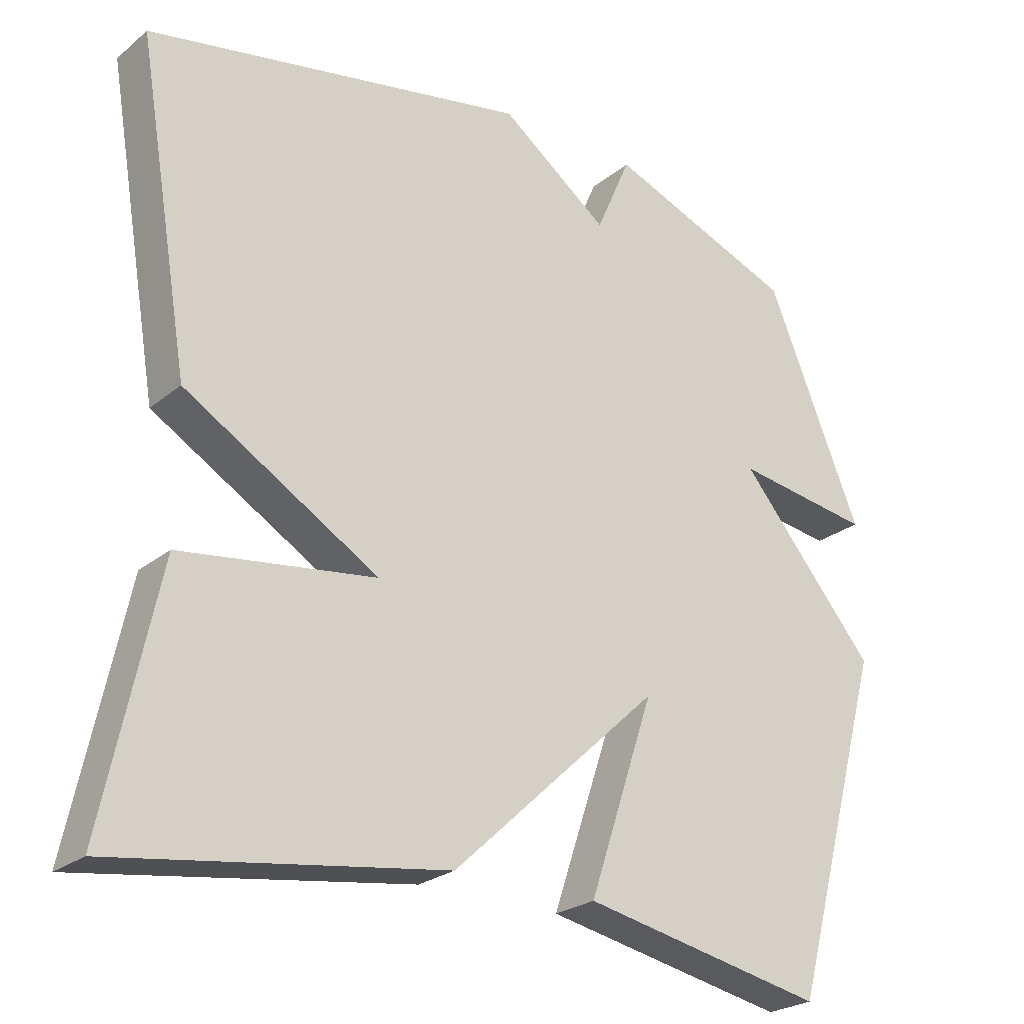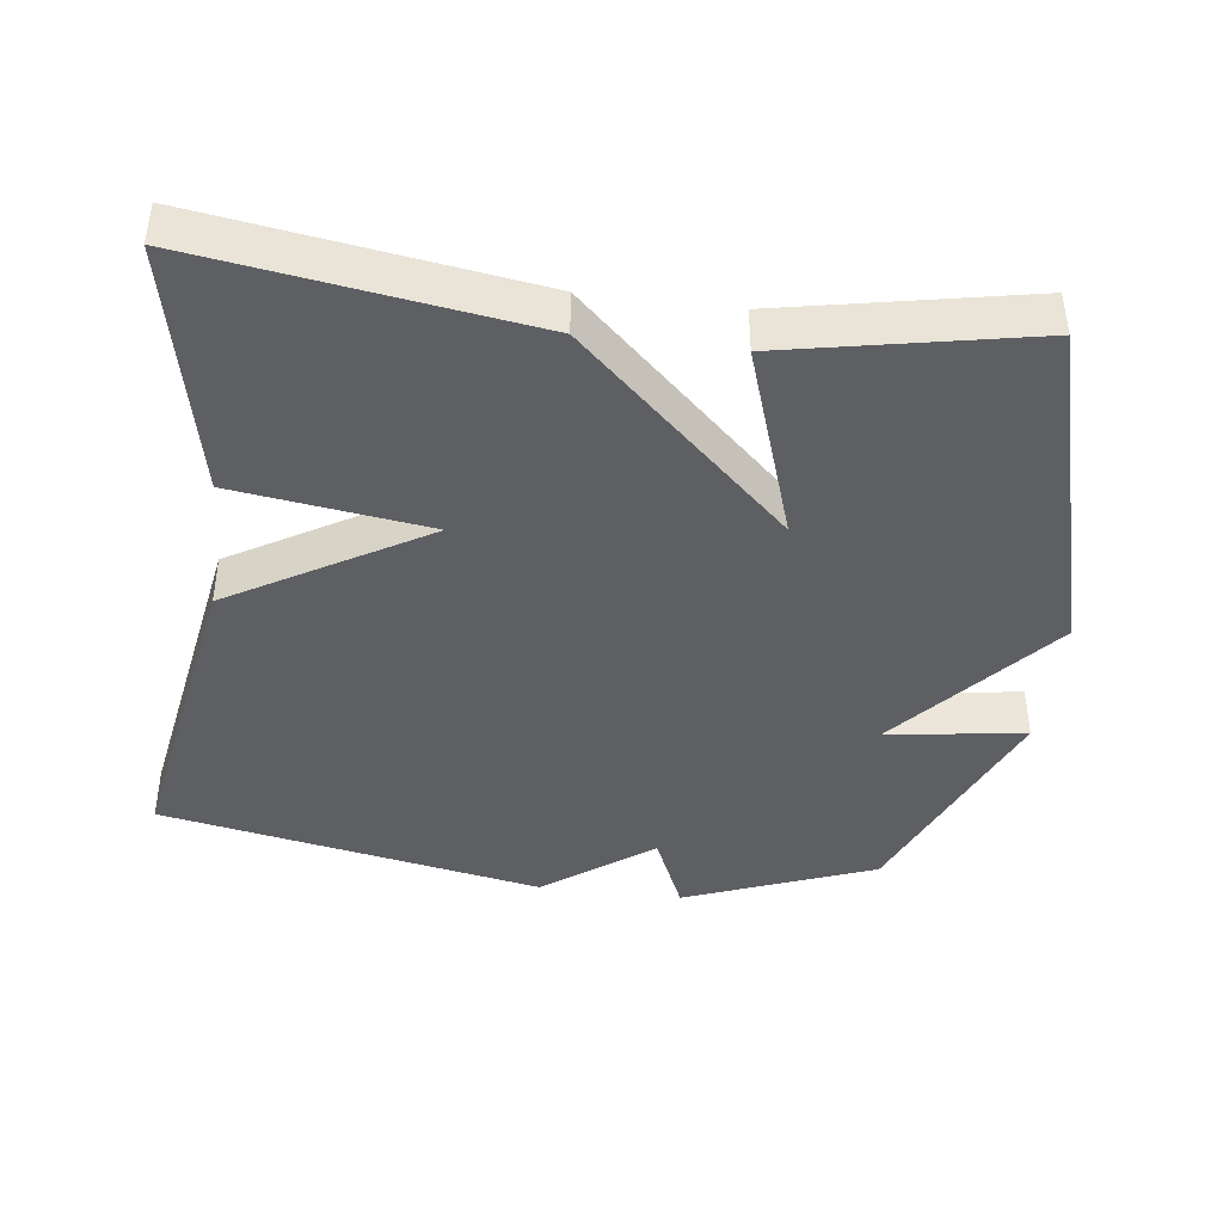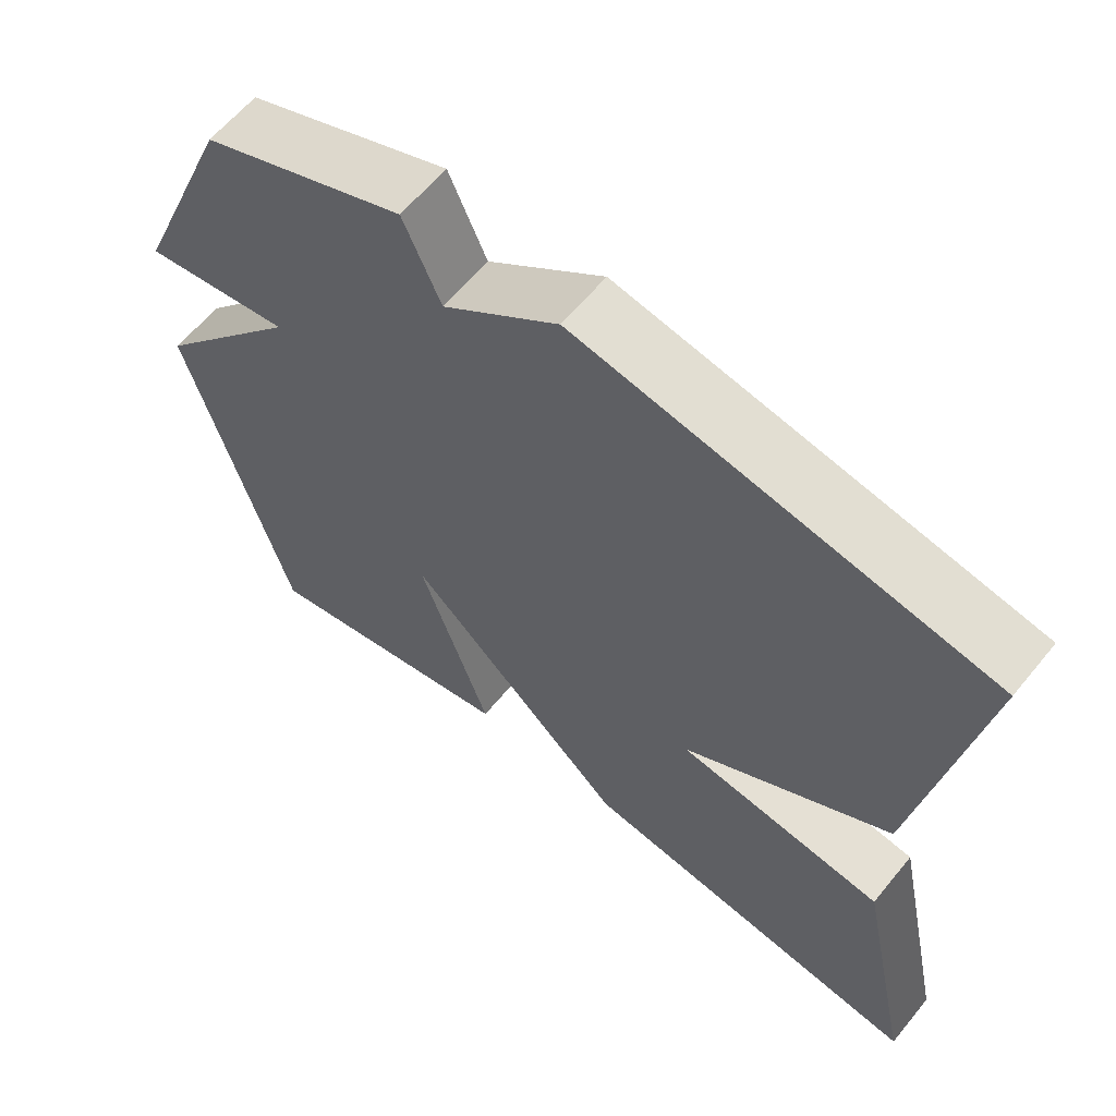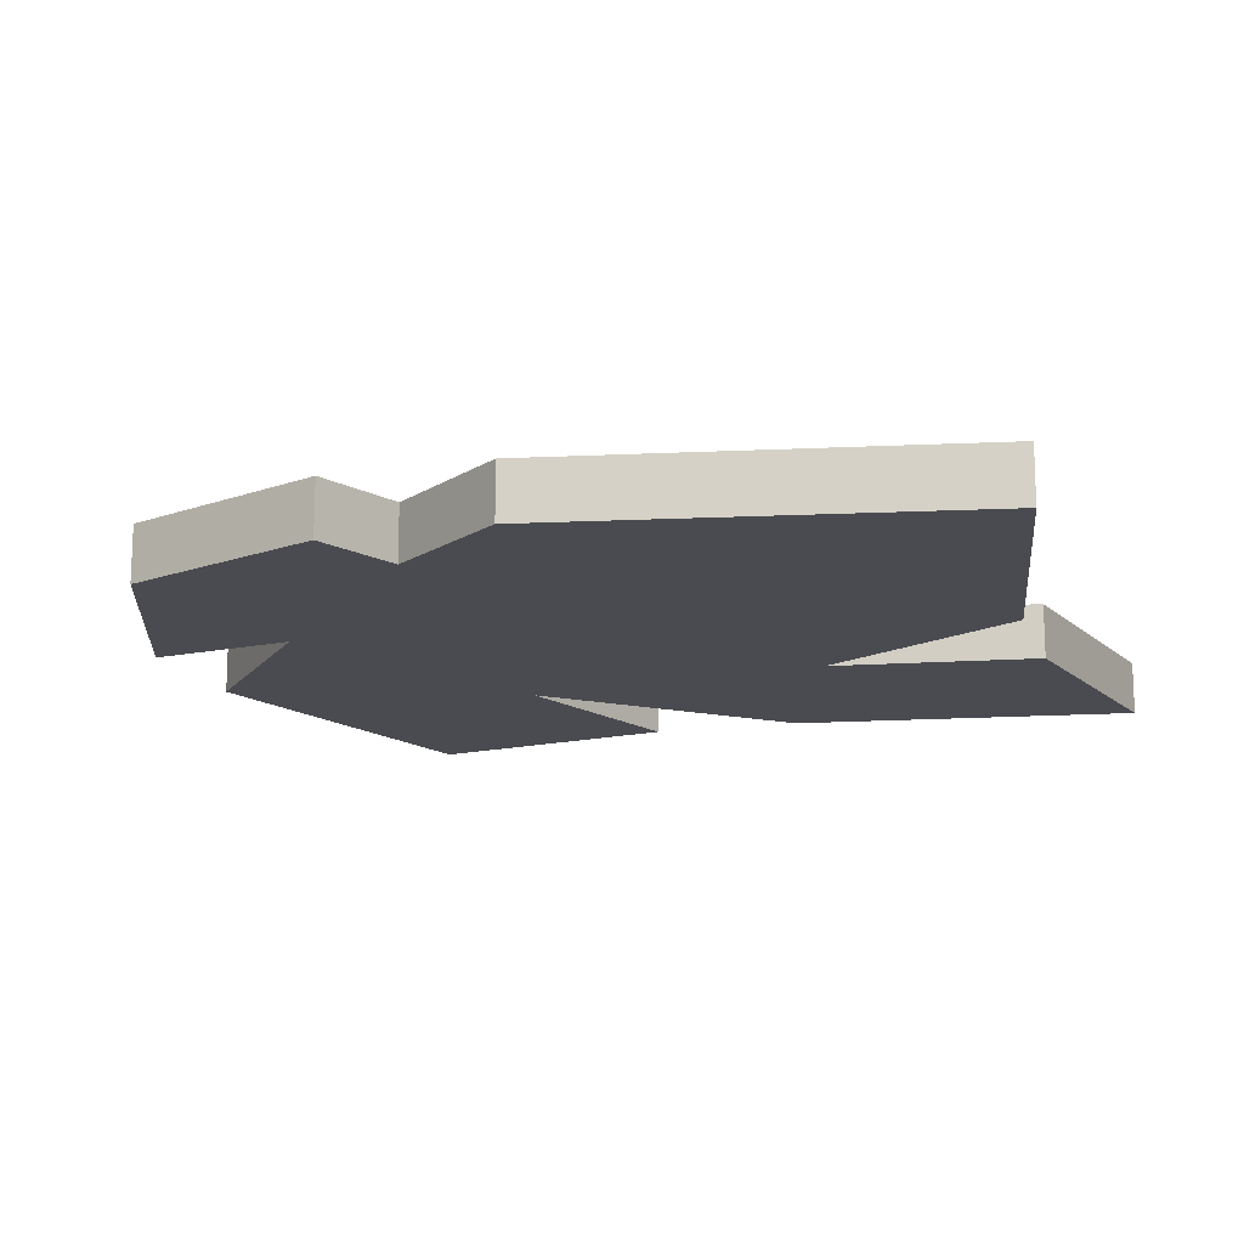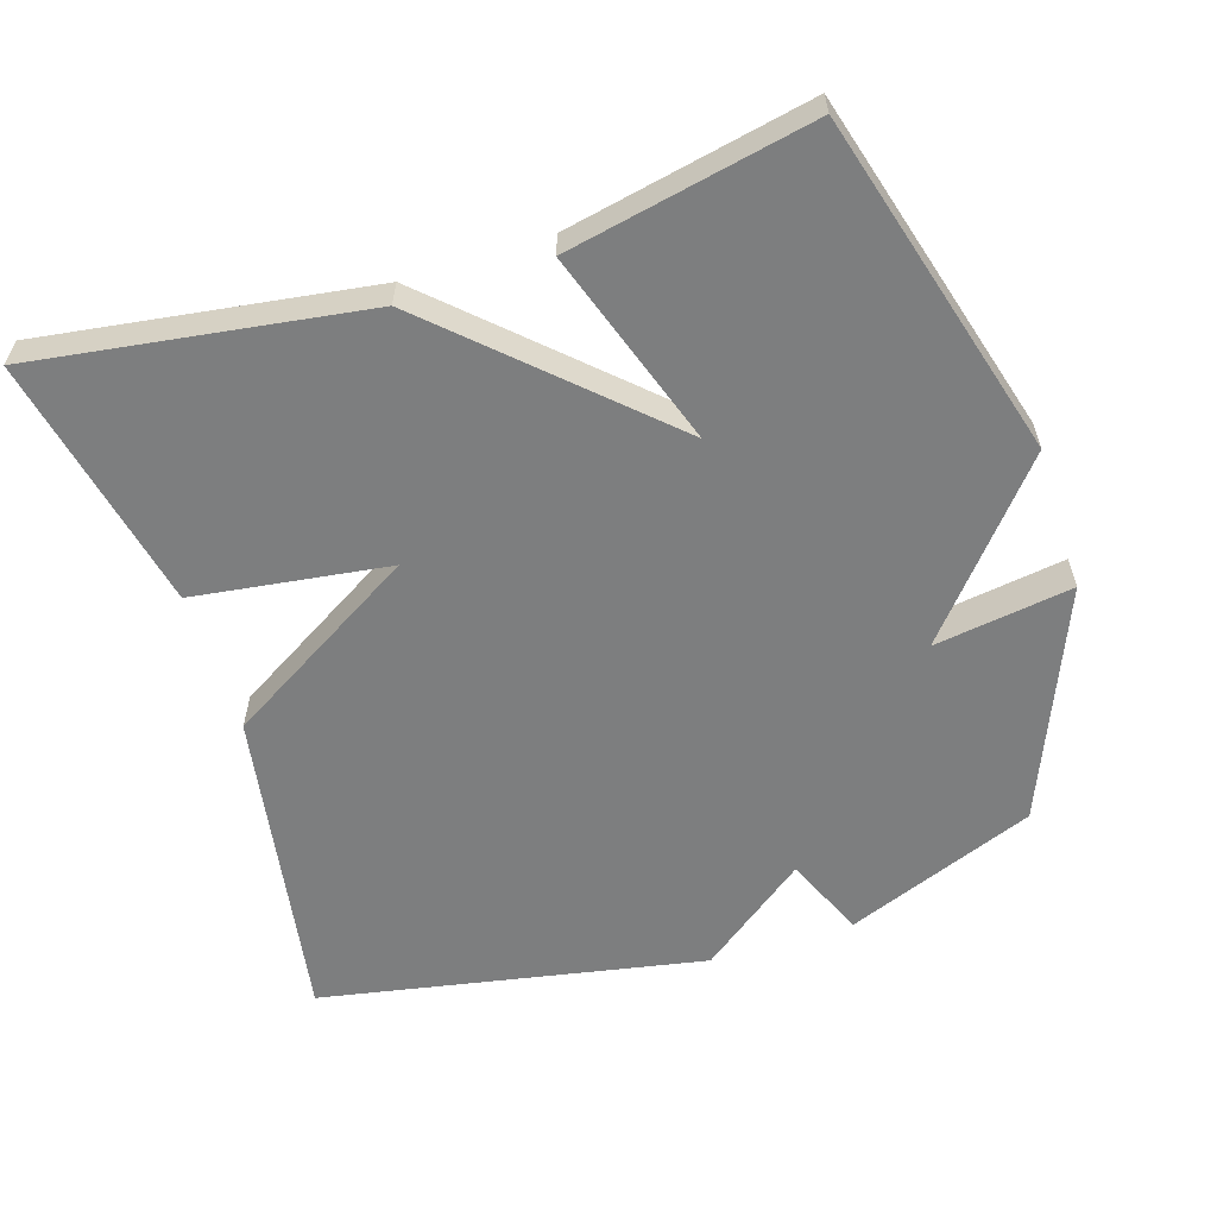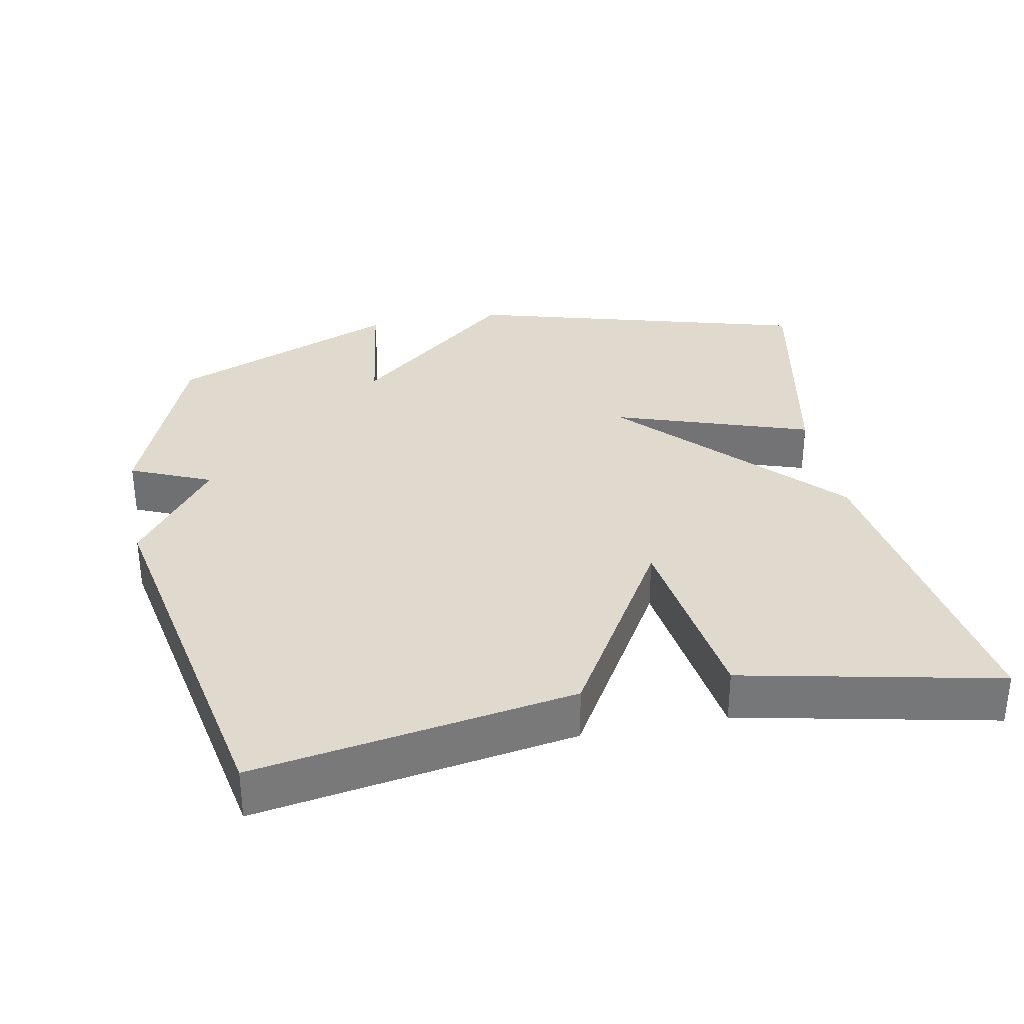
<metadata>
{"format":"obj","ext":"obj","renderer":"f3d","projection":"perspective","resolution":1024,"background":"white","views":[{"elev":-24.7,"azim":142.4,"up":"+Z"},{"elev":-41.8,"azim":172.7,"up":"+Y"},{"elev":61.7,"azim":39.2,"up":"+Z"},{"elev":-14.4,"azim":16.8,"up":"+Y"},{"elev":-59.3,"azim":-162.2,"up":"+Y"},{"elev":32.9,"azim":79.1,"up":"+Y"}]}
</metadata>
<code>
v -0.5 0.07 0.5
v -0.235 0.07 0.603
v -0.186 0.07 0.49
v -0.035 0.07 0.603
v 0.5 0.07 0.5
v 0.425 0.07 0.056
v 0.153 0.07 -0.106
v 0.425 0.07 -0.144
v 0.5 0.07 -0.5
v 0.041 0.07 -0.432
v -0.251 0.07 -0.158
v -0.159 0.07 -0.432
v -0.5 0.07 -0.5
v -0.633 0.07 -0.021
v -0.44 0.07 0.207
v -0.633 0.07 0.179
v -0.5 0 0.5
v -0.235 0 0.603
v -0.186 0 0.49
v -0.035 0 0.603
v 0.5 0 0.5
v 0.425 0 0.056
v 0.153 0 -0.106
v 0.425 0 -0.144
v 0.5 0 -0.5
v 0.041 0 -0.432
v -0.251 0 -0.158
v -0.159 0 -0.432
v -0.5 0 -0.5
v -0.633 0 -0.021
v -0.44 0 0.207
v -0.633 0 0.179
f 1 2 3
f 16 1 3
f 15 16 3
f 13 14 15
f 12 13 15
f 11 12 15
f 5 6 7
f 4 5 7
f 3 4 7
f 15 3 7
f 11 15 7
f 9 10 11
f 8 9 11
f 7 8 11
f 19 18 17
f 19 17 32
f 19 32 31
f 31 30 29
f 31 29 28
f 31 28 27
f 23 22 21
f 23 21 20
f 23 20 19
f 23 19 31
f 23 31 27
f 27 26 25
f 27 25 24
f 27 24 23
f 1 17 18 2
f 2 18 19 3
f 3 19 20 4
f 4 20 21 5
f 5 21 22 6
f 6 22 23 7
f 7 23 24 8
f 8 24 25 9
f 9 25 26 10
f 10 26 27 11
f 11 27 28 12
f 12 28 29 13
f 13 29 30 14
f 14 30 31 15
f 15 31 32 16
f 16 32 17 1

</code>
